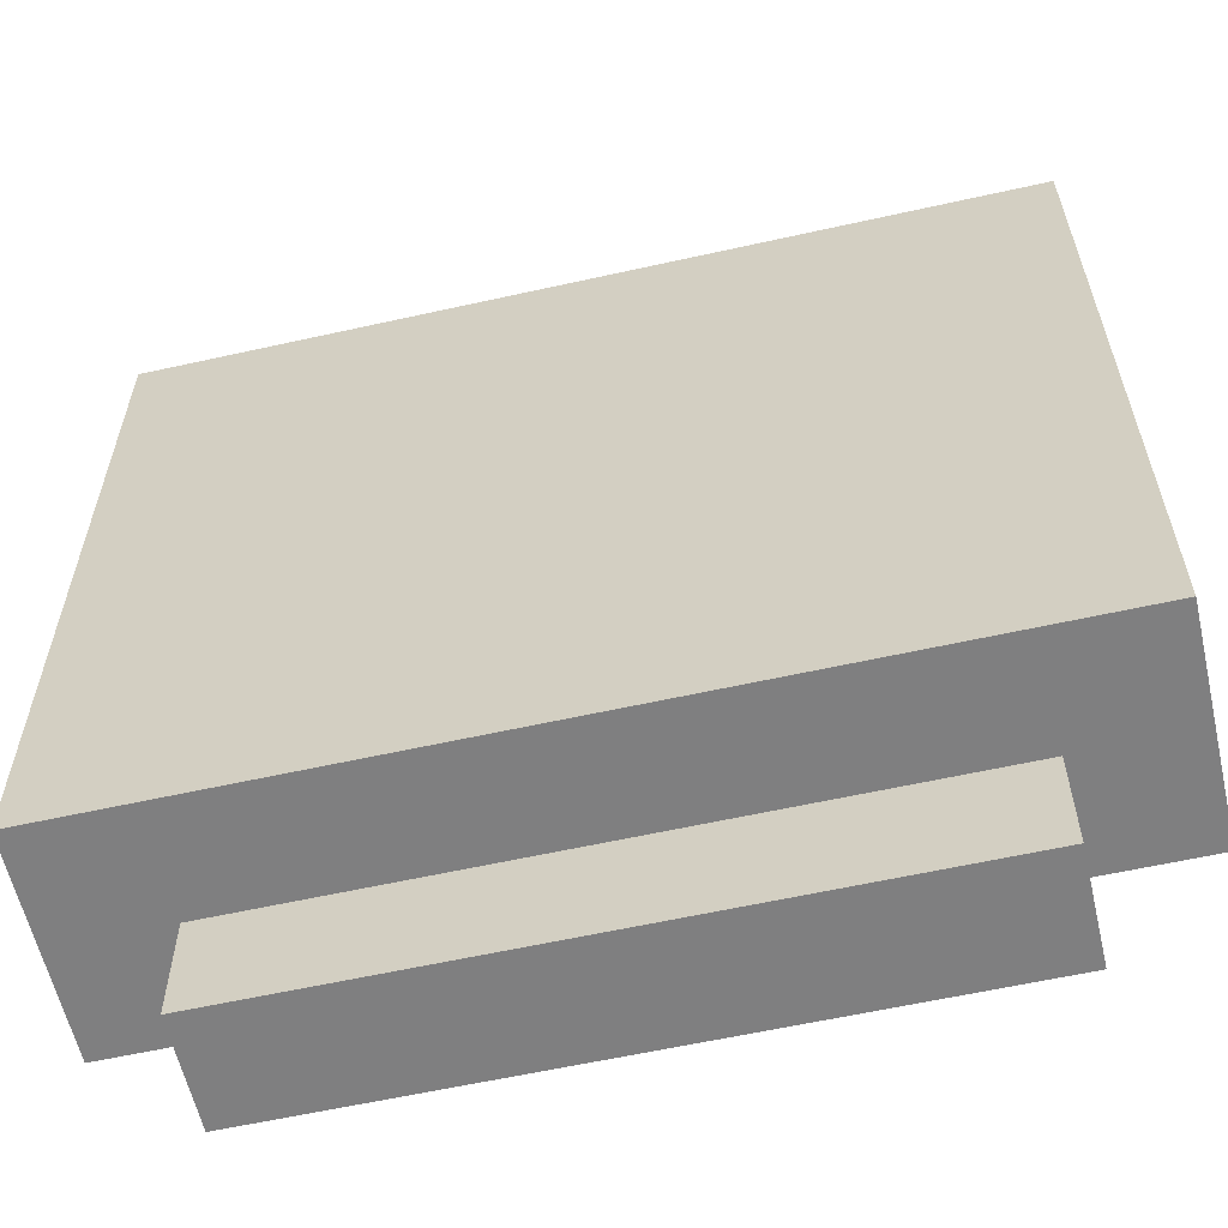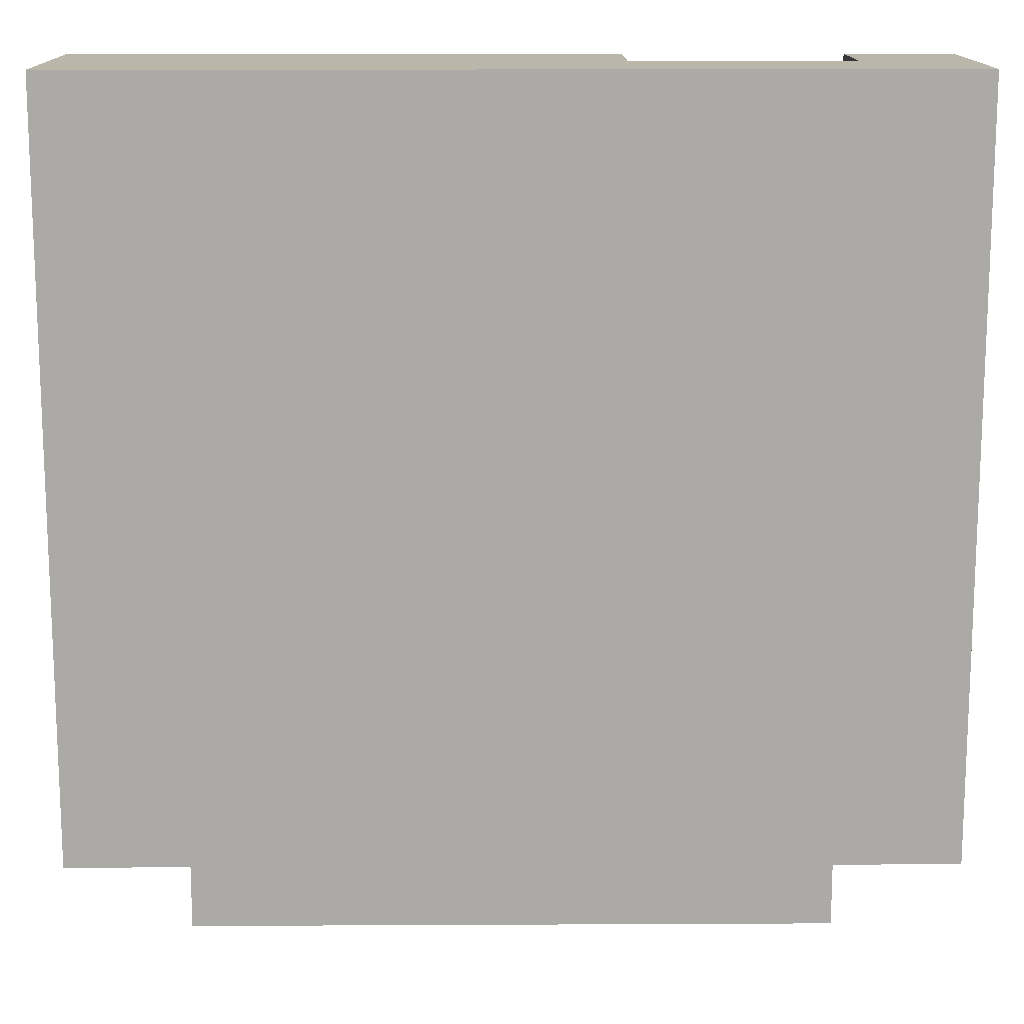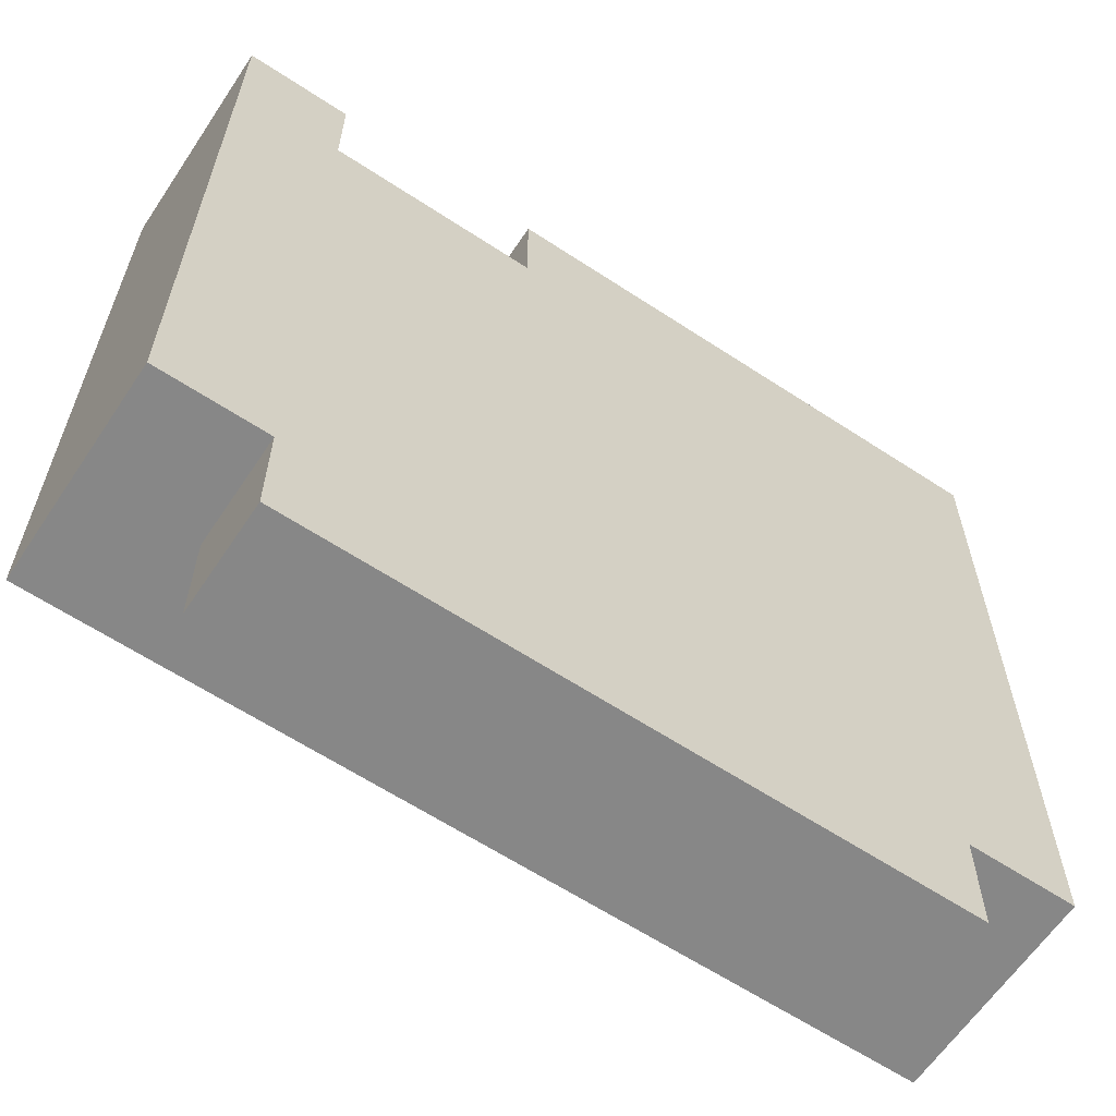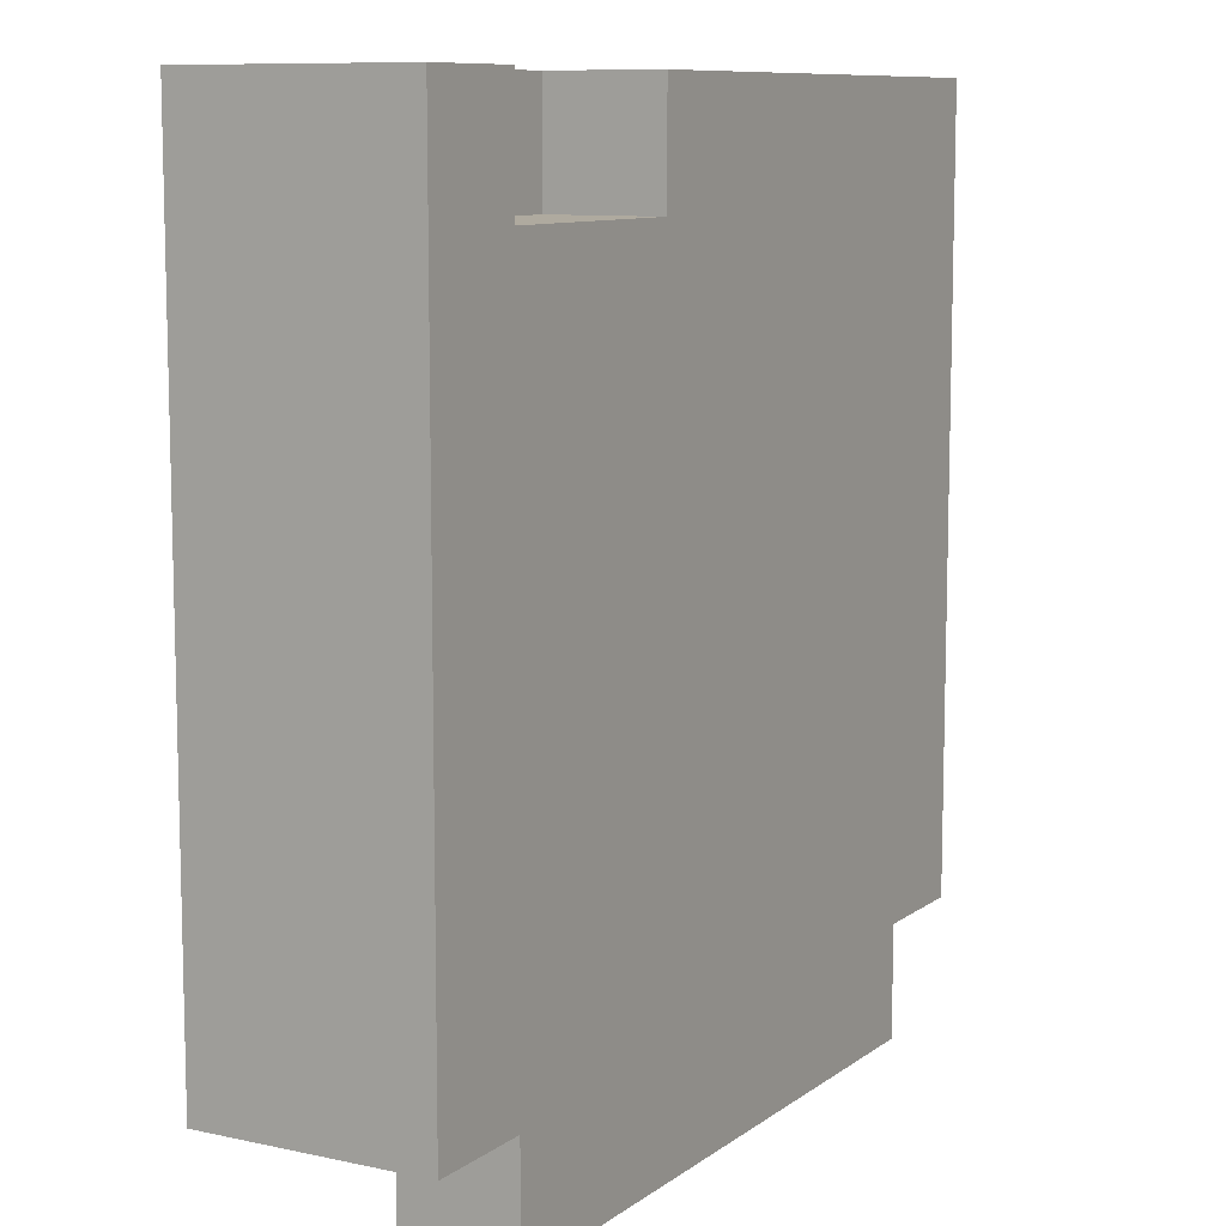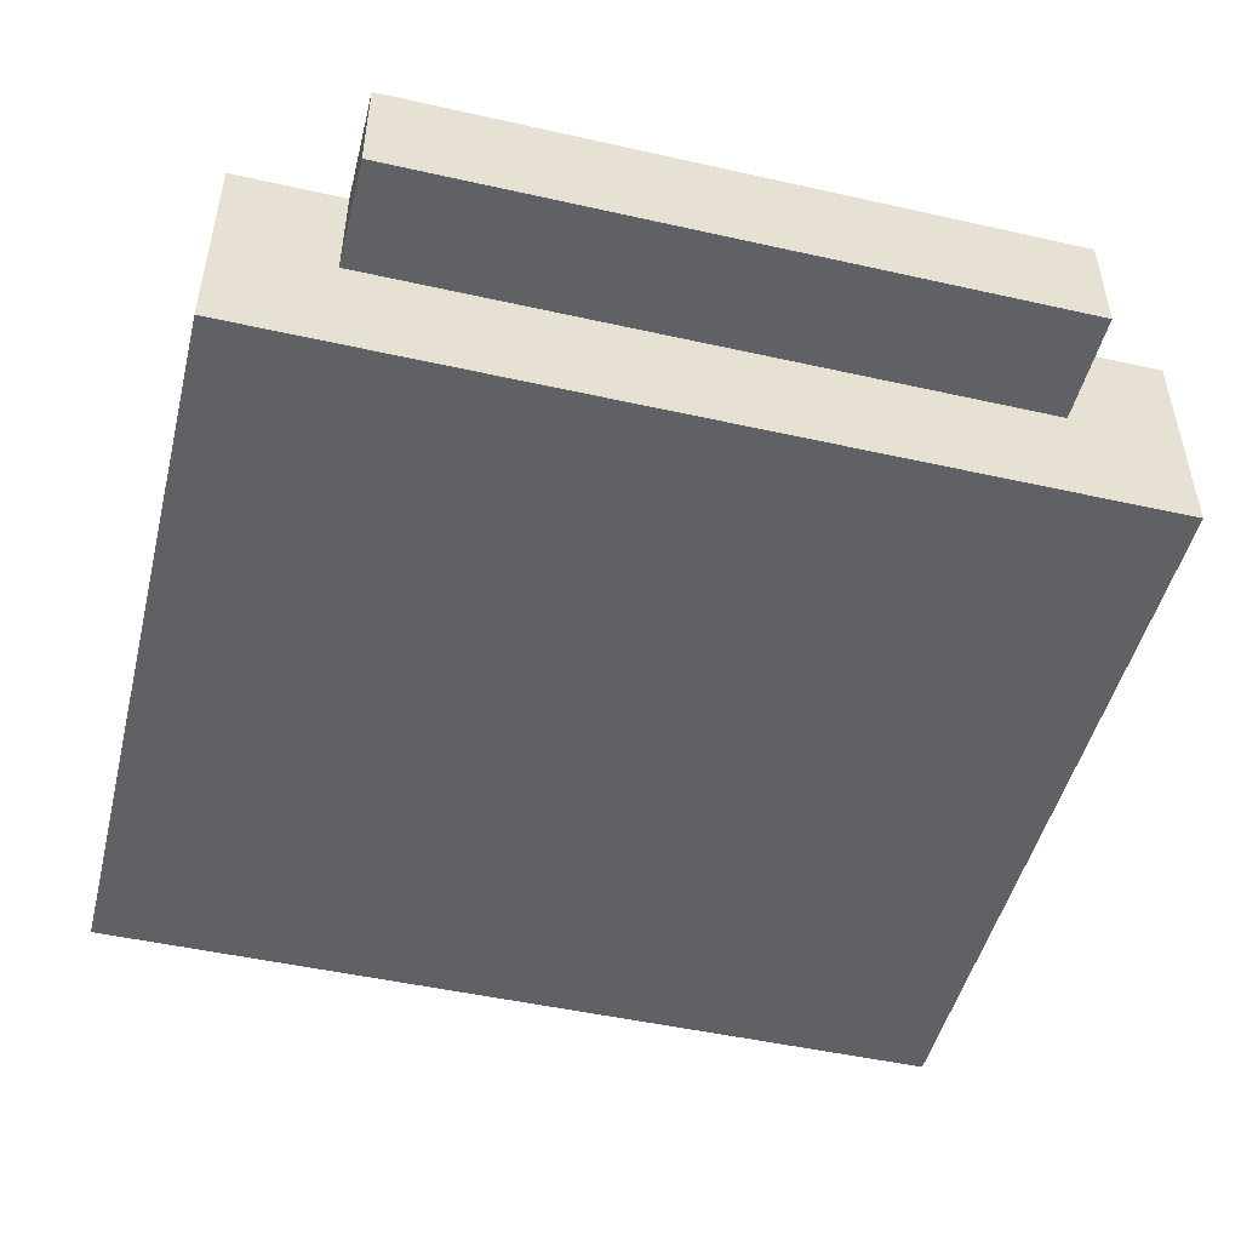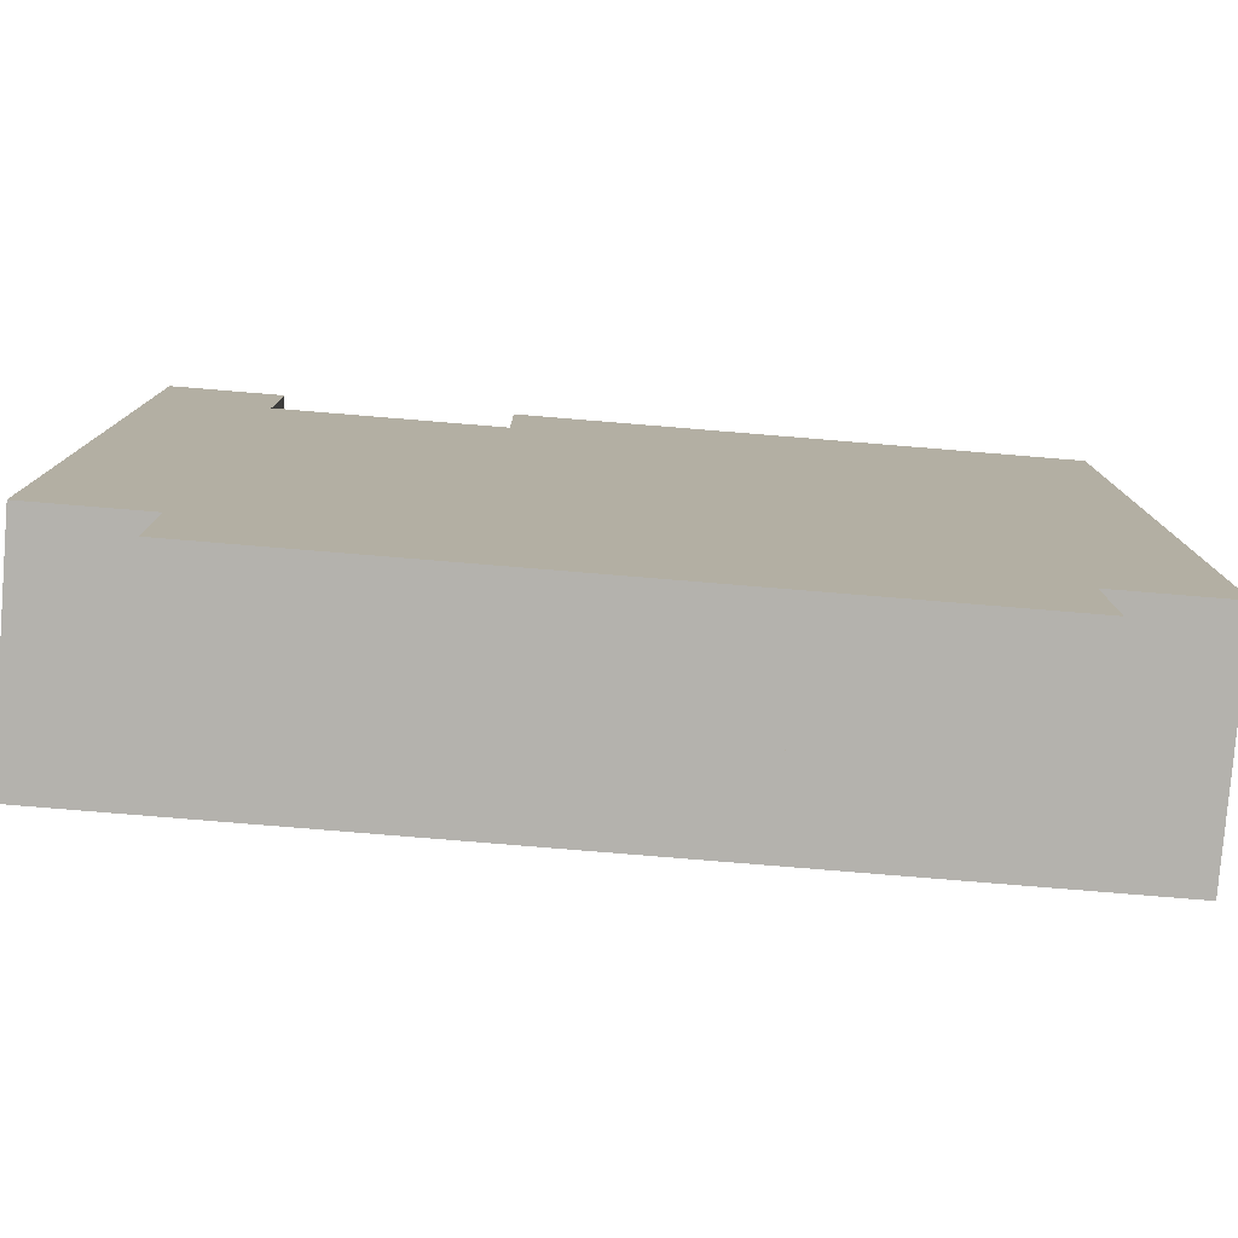
<metadata>
{"format":"obj","ext":"obj","renderer":"f3d","projection":"perspective","resolution":1024,"background":"white","views":[{"elev":-59.9,"azim":-167.1,"up":"+Y"},{"elev":14.1,"azim":179.4,"up":"+Y"},{"elev":-62.5,"azim":-33.7,"up":"+Y"},{"elev":9.5,"azim":-60.3,"up":"+Y"},{"elev":-48.9,"azim":-14.0,"up":"+Z"},{"elev":-79.6,"azim":-4.7,"up":"+Y"}]}
</metadata>
<code>
v -4 1 1
v -4 1 -1
v -4 8 1
v -4 8 -1
v -3 0 1
v -3 0 -0
v -3 1 1
v -3 1 -0
v -1 7 1
v -1 7 -0
v -1 8 1
v -1 8 -0
v -3 7 1
v -3 7 -0
v -3 8 1
v -3 8 -0
v 3 0 1
v 3 0 -0
v 3 1 1
v 3 1 -0
v 4 1 1
v 4 1 -1
v 4 8 1
v 4 8 -1
v -4 1 1
v -4 8 1
v -3 0 1
v -3 1 1
v -3 7 1
v -3 8 1
v -1 7 1
v -1 8 1
v 0 3 1
v 0 4 1
v 0 5 1
v 0 6 1
v 0 7 1
v 0 8 1
v 1 3 1
v 1 4 1
v 1 5 1
v 1 6 1
v 1 7 1
v 1 8 1
v 2 3 1
v 2 4 1
v 2 5 1
v 2 6 1
v 2 7 1
v 2 8 1
v 3 0 1
v 3 1 1
v 3 3 1
v 3 4 1
v 3 5 1
v 3 6 1
v 3 7 1
v 3 8 1
v 4 1 1
v 4 8 1
v -3 7 -0
v -3 8 -0
v -1 7 -0
v -1 8 -0
v -3 0 -0
v -3 1 -0
v 3 0 -0
v 3 1 -0
v -4 1 -1
v -4 8 -1
v 4 1 -1
v 4 8 -1
v -3 0 1
v 3 0 1
v -3 0 -0
v 3 0 -0
v -4 1 1
v -3 1 1
v 3 1 1
v 4 1 1
v -3 1 -0
v 3 1 -0
v -4 1 -1
v 4 1 -1
v -3 7 1
v -1 7 1
v -3 7 -0
v -1 7 -0
v -4 8 1
v -3 8 1
v -1 8 1
v 0 8 1
v 1 8 1
v 2 8 1
v 3 8 1
v 4 8 1
v -3 8 -0
v -1 8 -0
v 0 8 -0
v 1 8 -0
v 2 8 -0
v 3 8 -0
v -4 8 -1
v 4 8 -1
f 3 2 1
f 4 2 3
f 7 6 5
f 8 6 7
f 11 10 9
f 12 10 11
f 13 14 15
f 15 14 16
f 17 18 19
f 19 18 20
f 21 22 23
f 23 22 24
f 28 26 25
f 29 26 28
f 30 26 29
f 31 28 27
f 31 29 28
f 33 31 27
f 33 32 31
f 34 32 33
f 35 32 34
f 36 32 35
f 37 32 36
f 38 32 37
f 39 33 27
f 39 34 33
f 40 35 34
f 40 34 39
f 41 36 35
f 41 35 40
f 42 37 36
f 42 36 41
f 43 38 37
f 43 37 42
f 44 38 43
f 45 39 27
f 45 40 39
f 46 41 40
f 46 40 45
f 47 42 41
f 47 41 46
f 48 43 42
f 48 42 47
f 49 44 43
f 49 43 48
f 50 44 49
f 51 45 27
f 52 45 51
f 53 46 45
f 53 45 52
f 54 47 46
f 54 46 53
f 55 48 47
f 55 47 54
f 56 49 48
f 56 48 55
f 57 50 49
f 57 49 56
f 58 50 57
f 59 54 53
f 59 58 57
f 59 57 56
f 59 53 52
f 59 56 55
f 59 55 54
f 60 58 59
f 63 62 61
f 64 62 63
f 65 66 67
f 67 66 68
f 69 70 71
f 71 70 72
f 75 74 73
f 76 74 75
f 81 78 77
f 82 80 79
f 83 81 77
f 83 82 81
f 84 80 82
f 84 82 83
f 85 86 87
f 87 86 88
f 89 90 97
f 91 92 98
f 92 93 99
f 98 92 99
f 93 94 100
f 99 93 100
f 94 95 101
f 100 94 101
f 95 96 102
f 101 95 102
f 100 101 103
f 89 97 103
f 101 102 103
f 97 98 103
f 99 100 103
f 98 99 103
f 102 96 104
f 103 102 104

</code>
